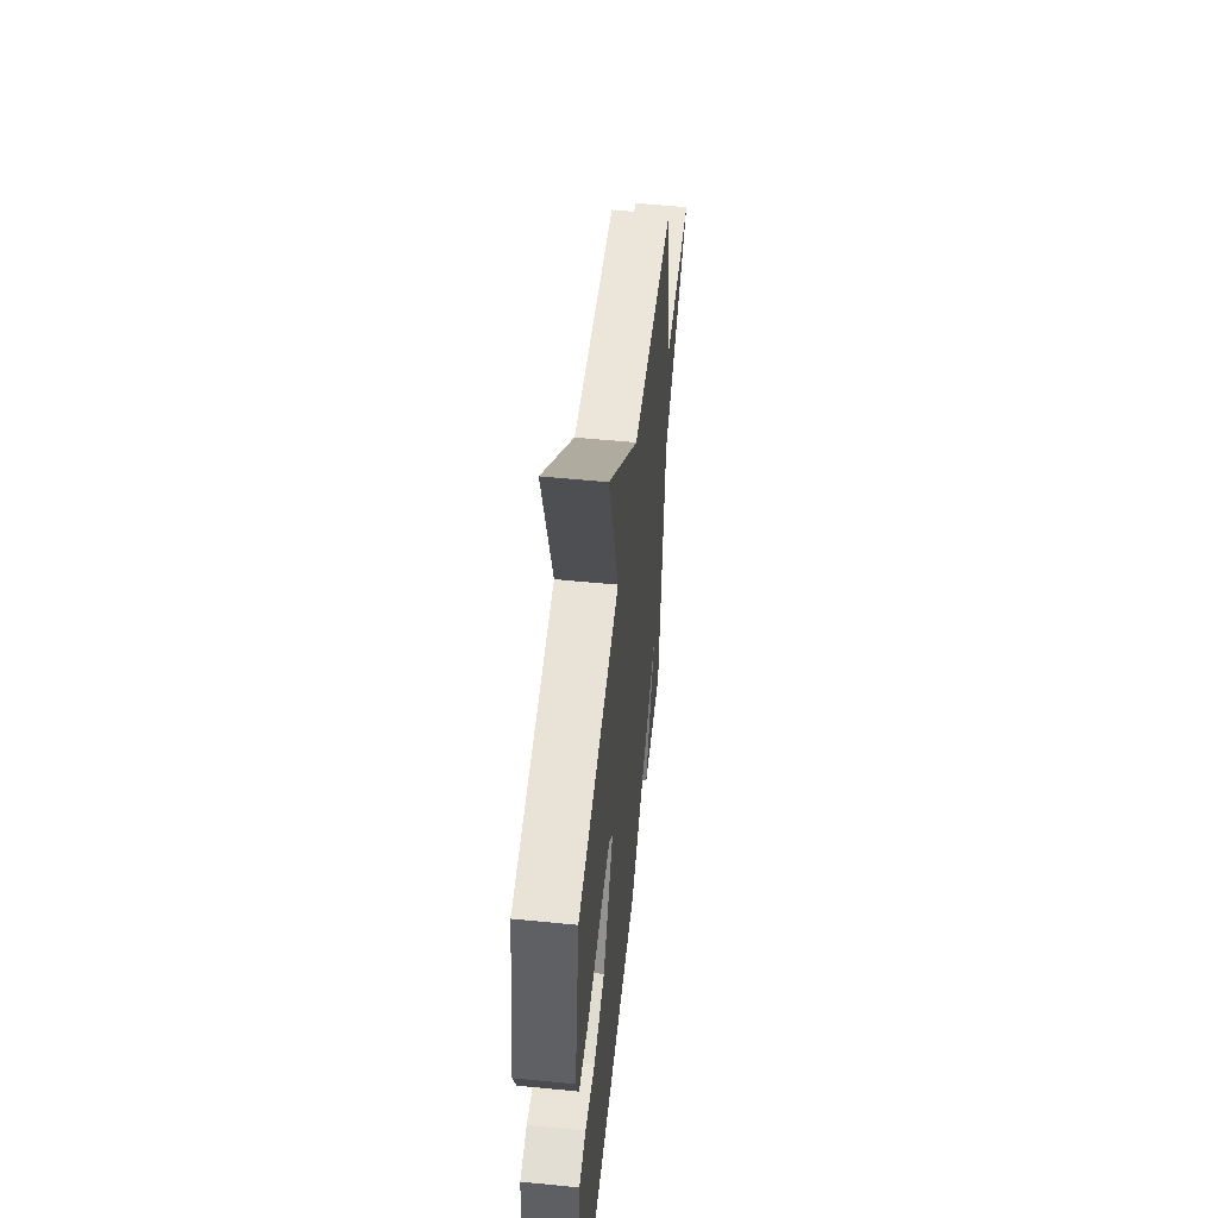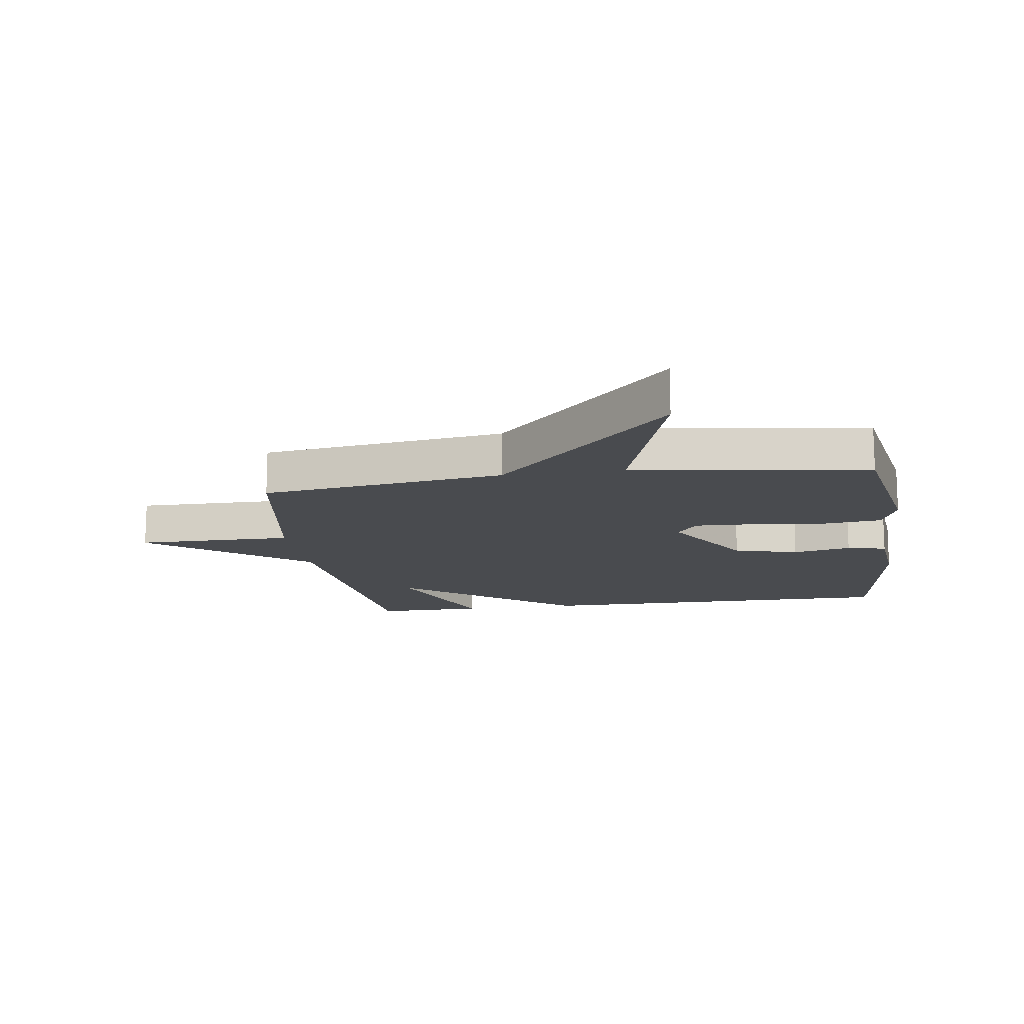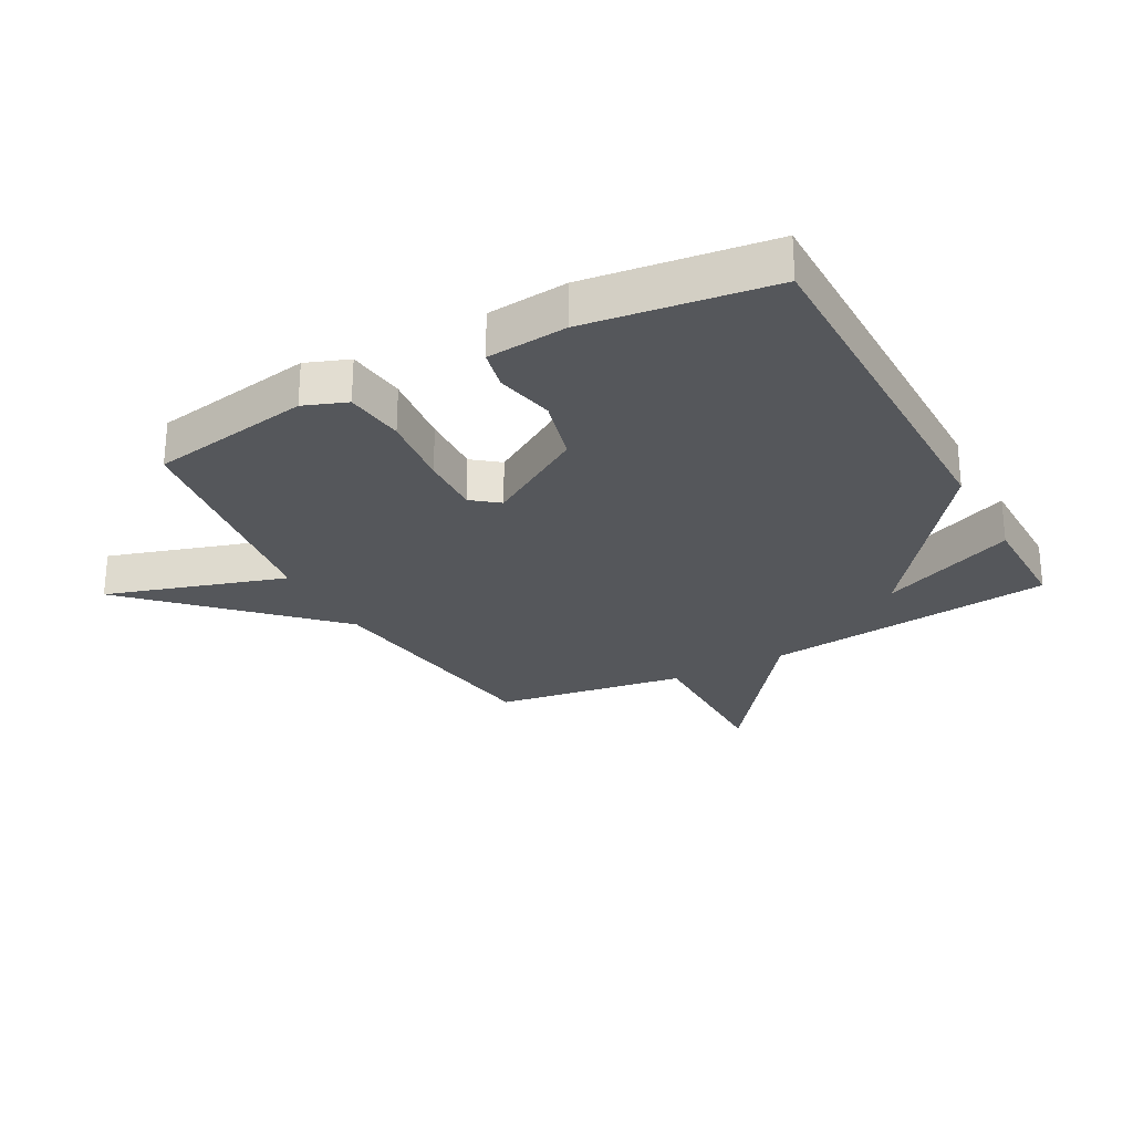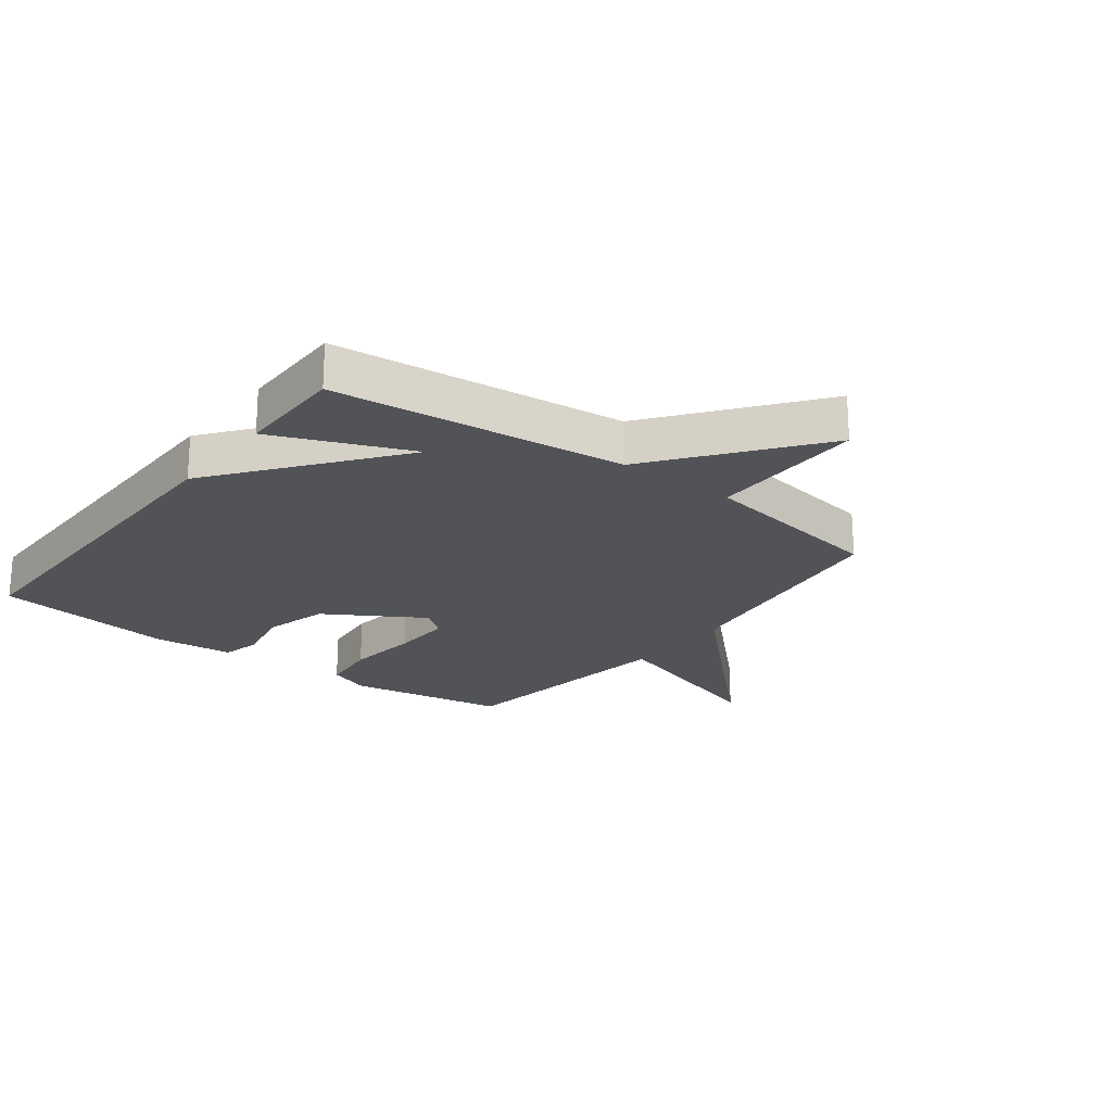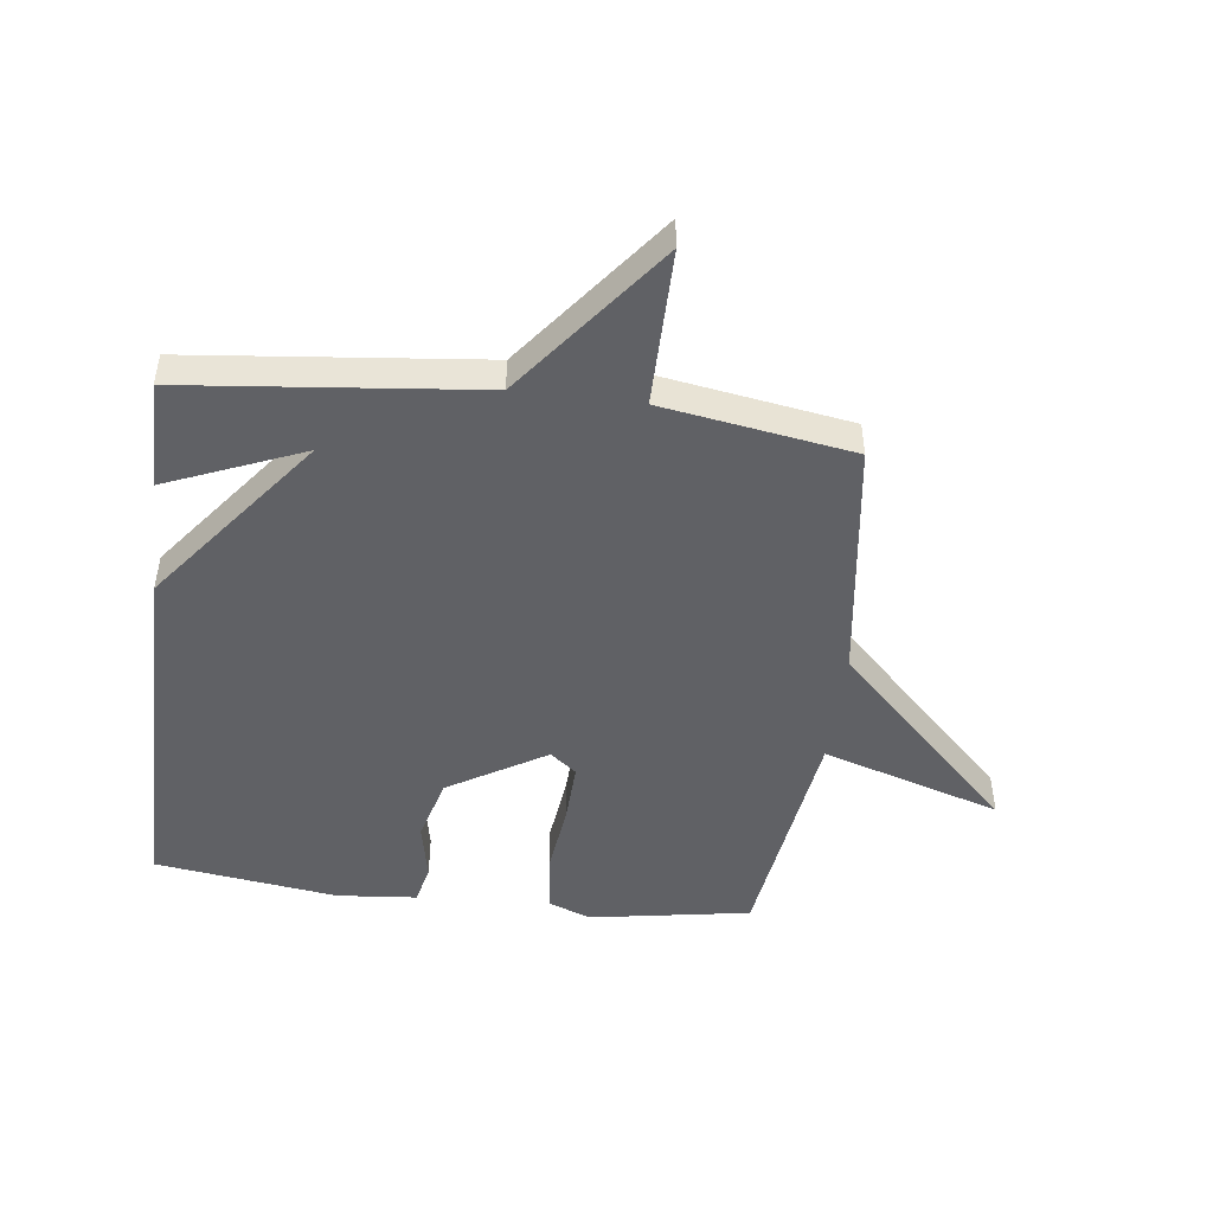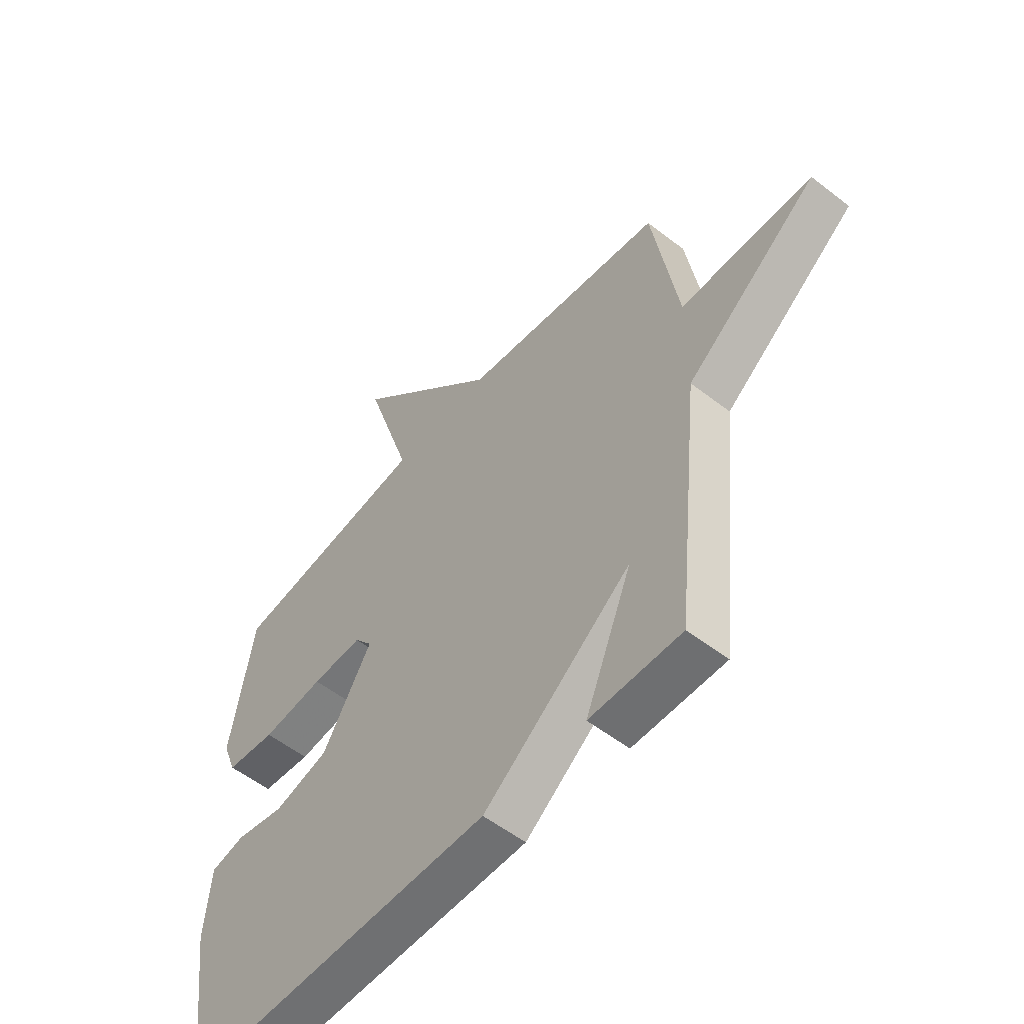
<metadata>
{"format":"obj","ext":"obj","renderer":"f3d","projection":"perspective","resolution":1024,"background":"white","views":[{"elev":54.1,"azim":96.0,"up":"+Z"},{"elev":-14.2,"azim":8.4,"up":"+Y"},{"elev":-26.6,"azim":118.6,"up":"+Y"},{"elev":-21.7,"azim":-127.3,"up":"+Y"},{"elev":-47.6,"azim":-97.1,"up":"+Y"},{"elev":-54.9,"azim":-129.4,"up":"+Z"}]}
</metadata>
<code>
v -0.5 0.07 0.5
v -0.095 0.07 0.555
v 0.199 0.07 0.853
v 0.105 0.07 0.555
v 0.5 0.07 0.5
v 0.545 0.07 0.232
v 0.518 0.07 0.161
v 0.419 0.07 0.15
v 0.296 0.07 0.164
v 0.195 0.07 0.168
v 0.16 0.07 0.124
v 0.258 0.07 -0.038
v 0.366 0.07 -0.067
v 0.464 0.07 -0.047
v 0.53 0.07 -0.062
v 0.542 0.07 -0.195
v 0.5 0.07 -0.5
v -0.119 0.07 -0.499
v -0.412 0.07 -0.274
v -0.319 0.07 -0.499
v -0.5 0.07 -0.5
v -0.551 0.07 -0.016
v -0.813 0.07 0.185
v -0.551 0.07 0.184
v -0.5 0 0.5
v -0.095 0 0.555
v 0.199 0 0.853
v 0.105 0 0.555
v 0.5 0 0.5
v 0.545 0 0.232
v 0.518 0 0.161
v 0.419 0 0.15
v 0.296 0 0.164
v 0.195 0 0.168
v 0.16 0 0.124
v 0.258 0 -0.038
v 0.366 0 -0.067
v 0.464 0 -0.047
v 0.53 0 -0.062
v 0.542 0 -0.195
v 0.5 0 -0.5
v -0.119 0 -0.499
v -0.412 0 -0.274
v -0.319 0 -0.499
v -0.5 0 -0.5
v -0.551 0 -0.016
v -0.813 0 0.185
v -0.551 0 0.184
f 22 23 24
f 22 24 1 2
f 19 20 21 22
f 2 3 4
f 22 2 4
f 19 22 4
f 17 18 19
f 16 17 19
f 15 16 19
f 14 15 19
f 13 14 19
f 12 13 19
f 11 12 19
f 10 11 19 4
f 5 6 7
f 4 5 7
f 10 4 7
f 9 10 7
f 7 8 9
f 48 47 46
f 26 25 48 46
f 46 45 44 43
f 28 27 26
f 28 26 46
f 28 46 43
f 43 42 41
f 43 41 40
f 43 40 39
f 43 39 38
f 43 38 37
f 43 37 36
f 43 36 35
f 28 43 35 34
f 31 30 29
f 31 29 28
f 31 28 34
f 31 34 33
f 33 32 31
f 1 25 26 2
f 2 26 27 3
f 3 27 28 4
f 4 28 29 5
f 5 29 30 6
f 6 30 31 7
f 7 31 32 8
f 8 32 33 9
f 9 33 34 10
f 10 34 35 11
f 11 35 36 12
f 12 36 37 13
f 13 37 38 14
f 14 38 39 15
f 15 39 40 16
f 16 40 41 17
f 17 41 42 18
f 18 42 43 19
f 19 43 44 20
f 20 44 45 21
f 21 45 46 22
f 22 46 47 23
f 23 47 48 24
f 24 48 25 1

</code>
